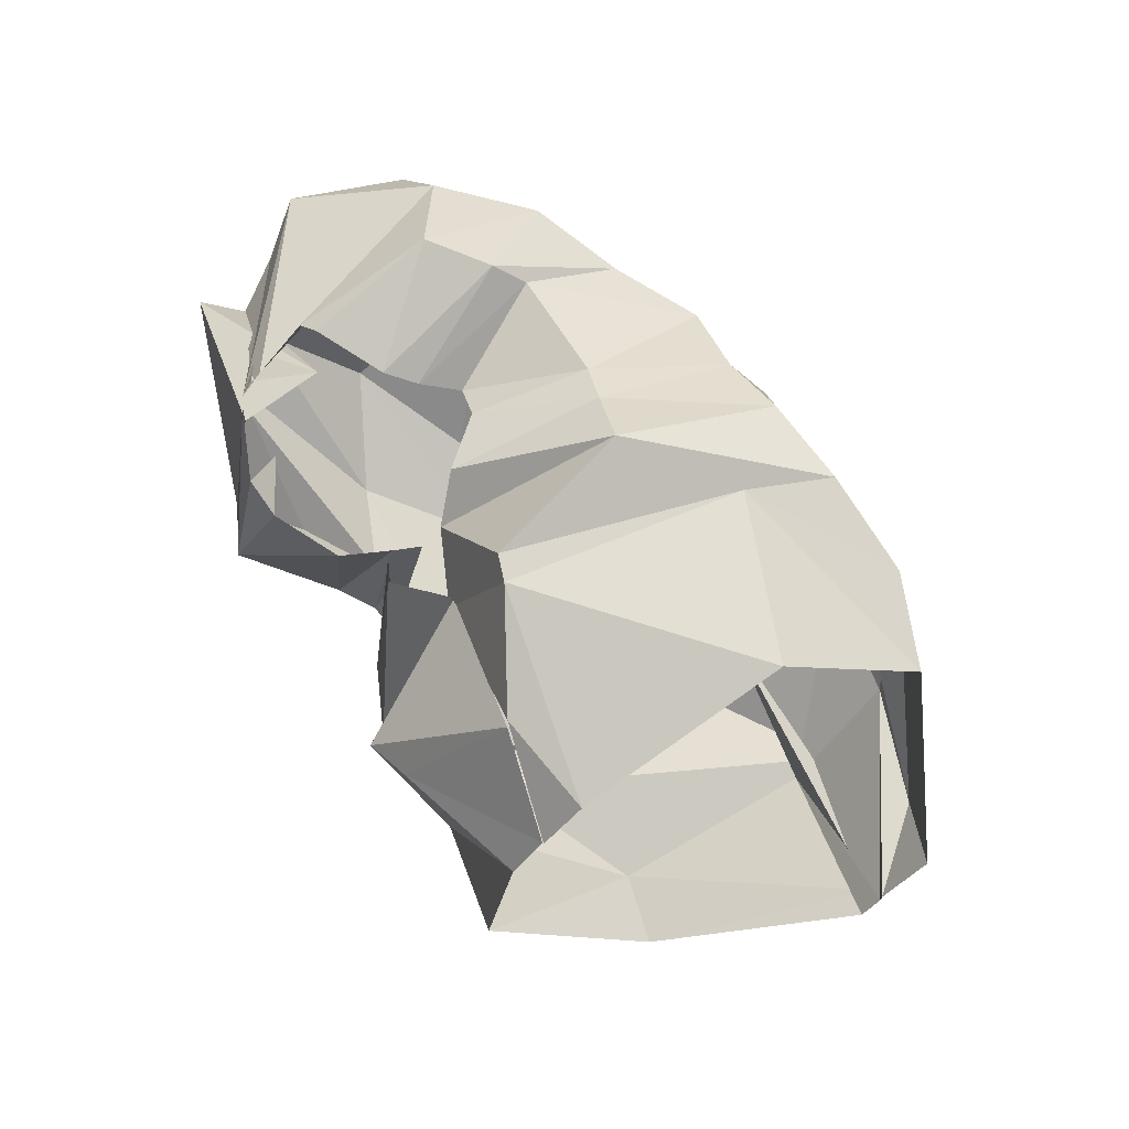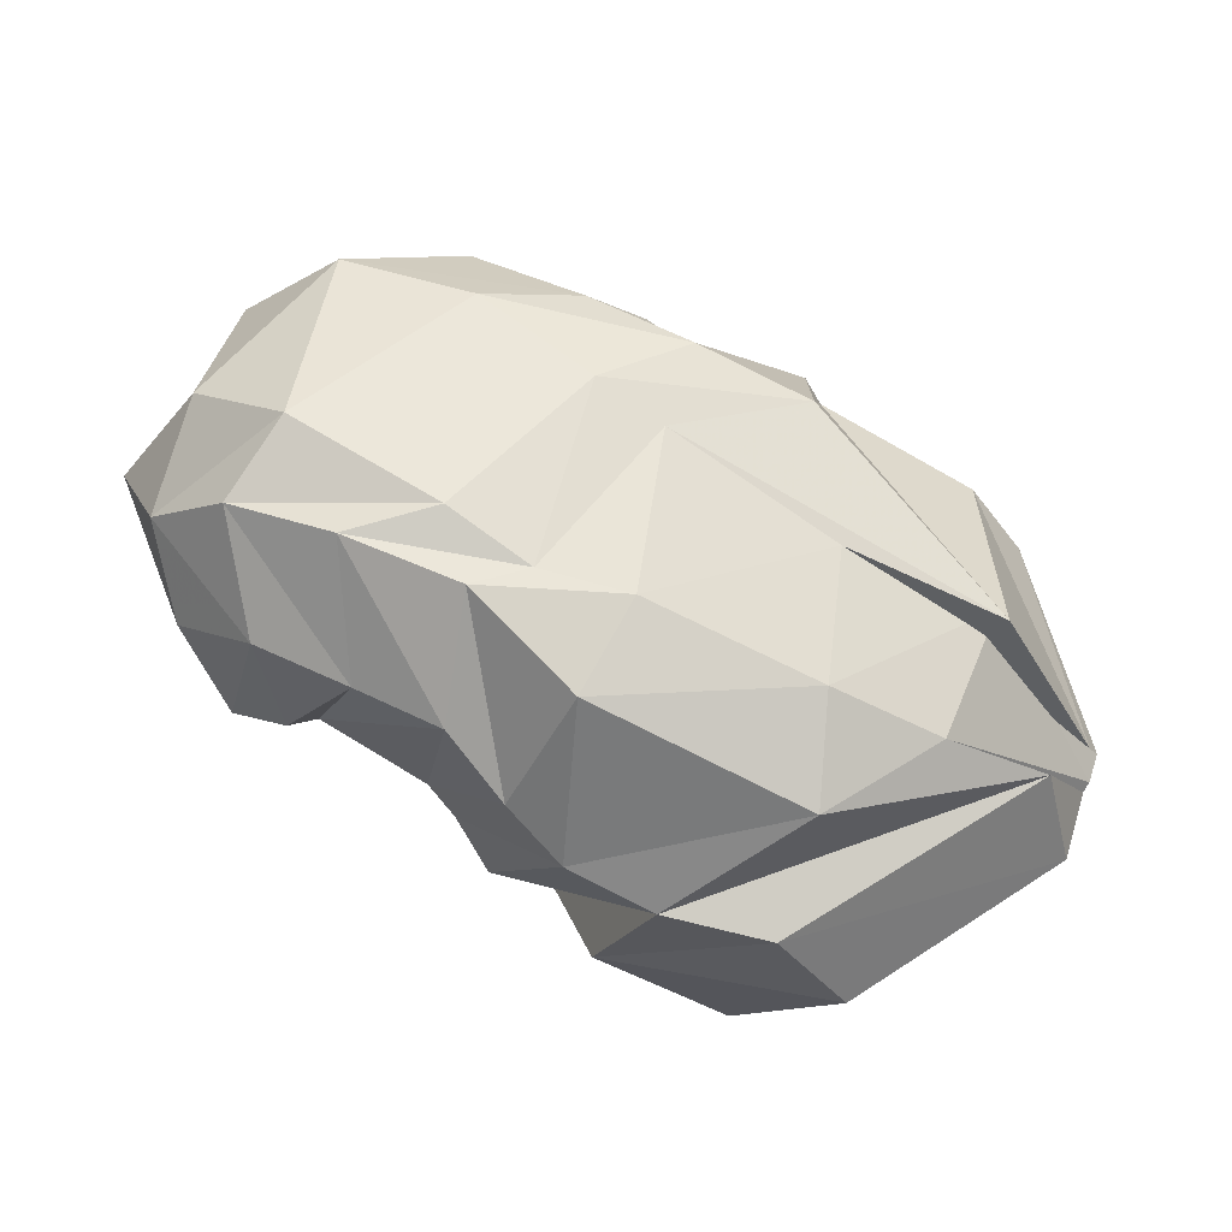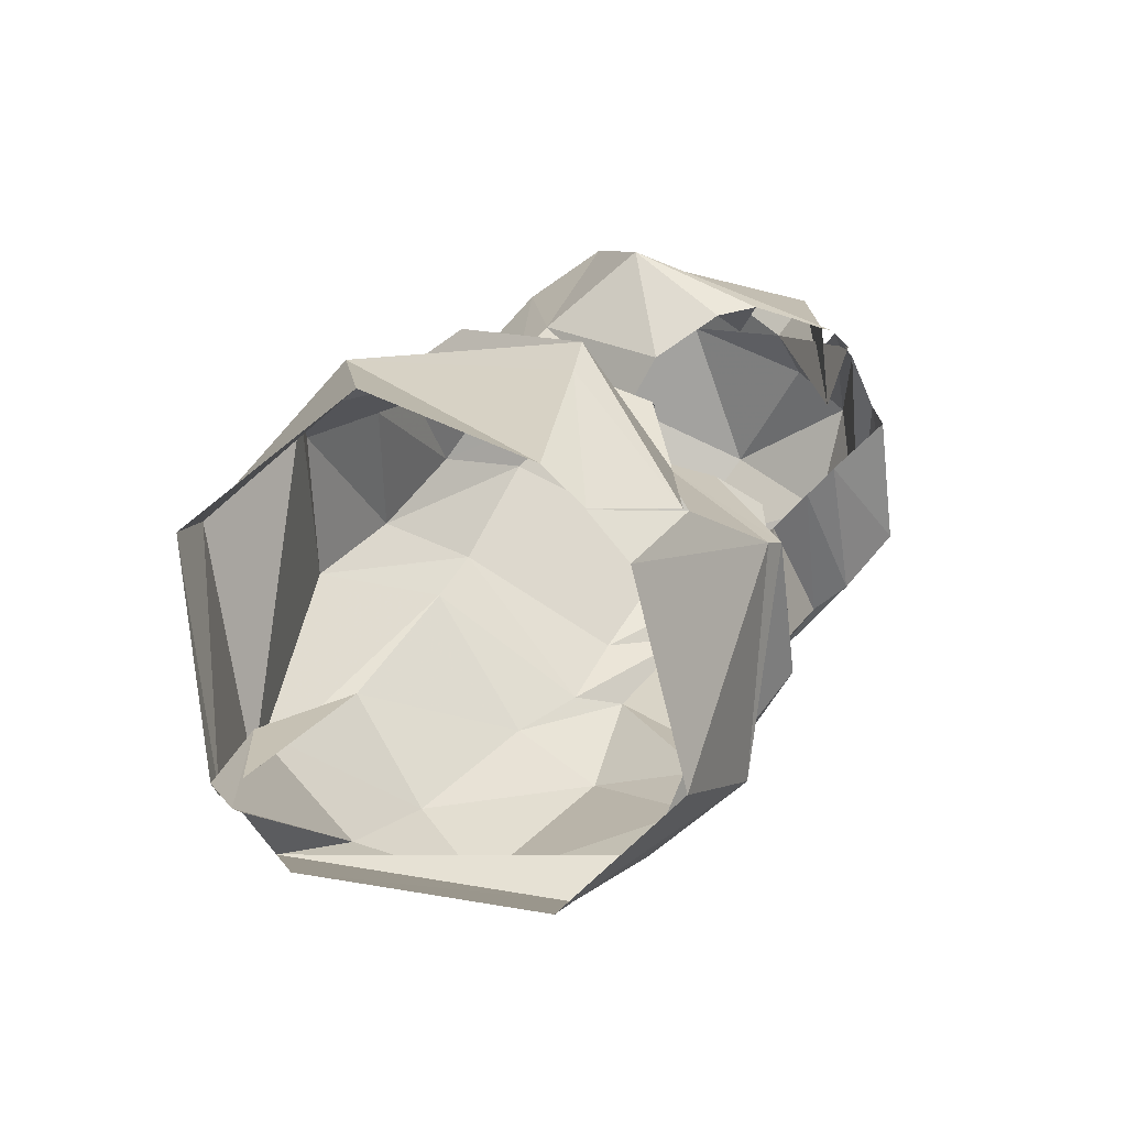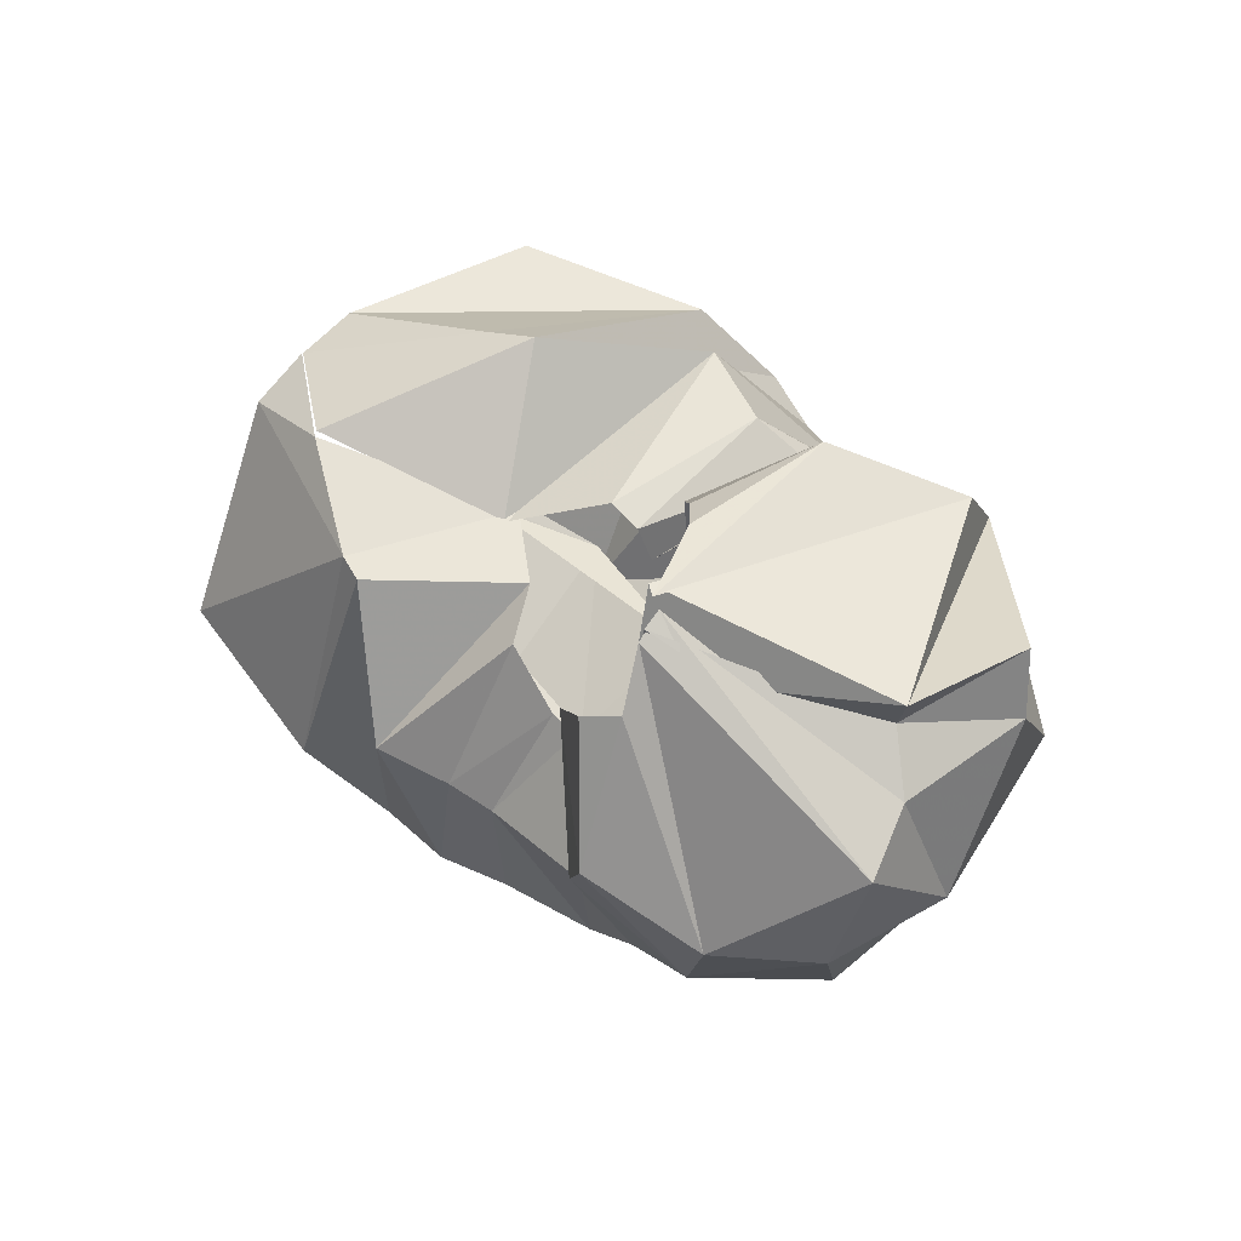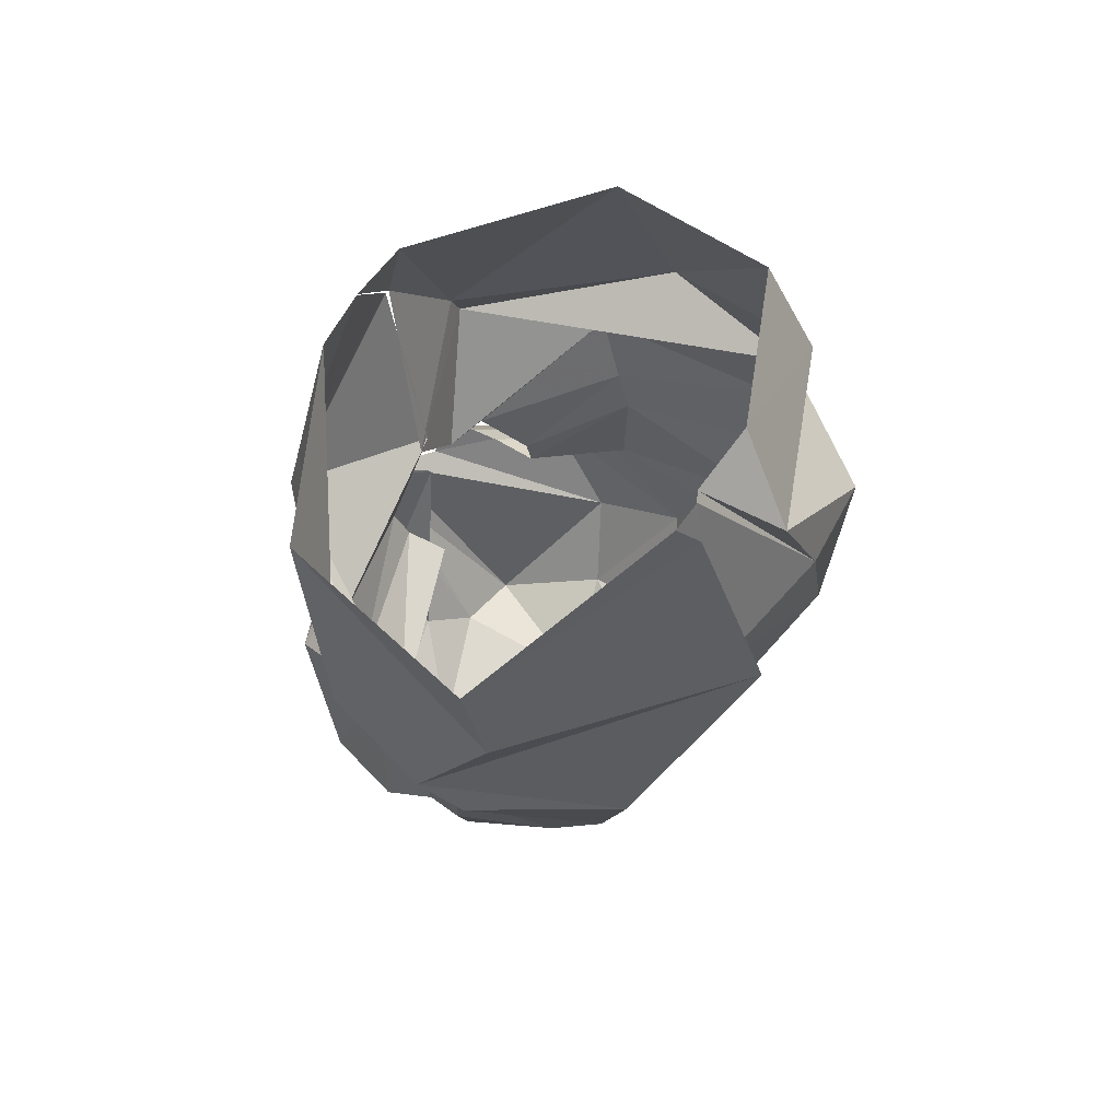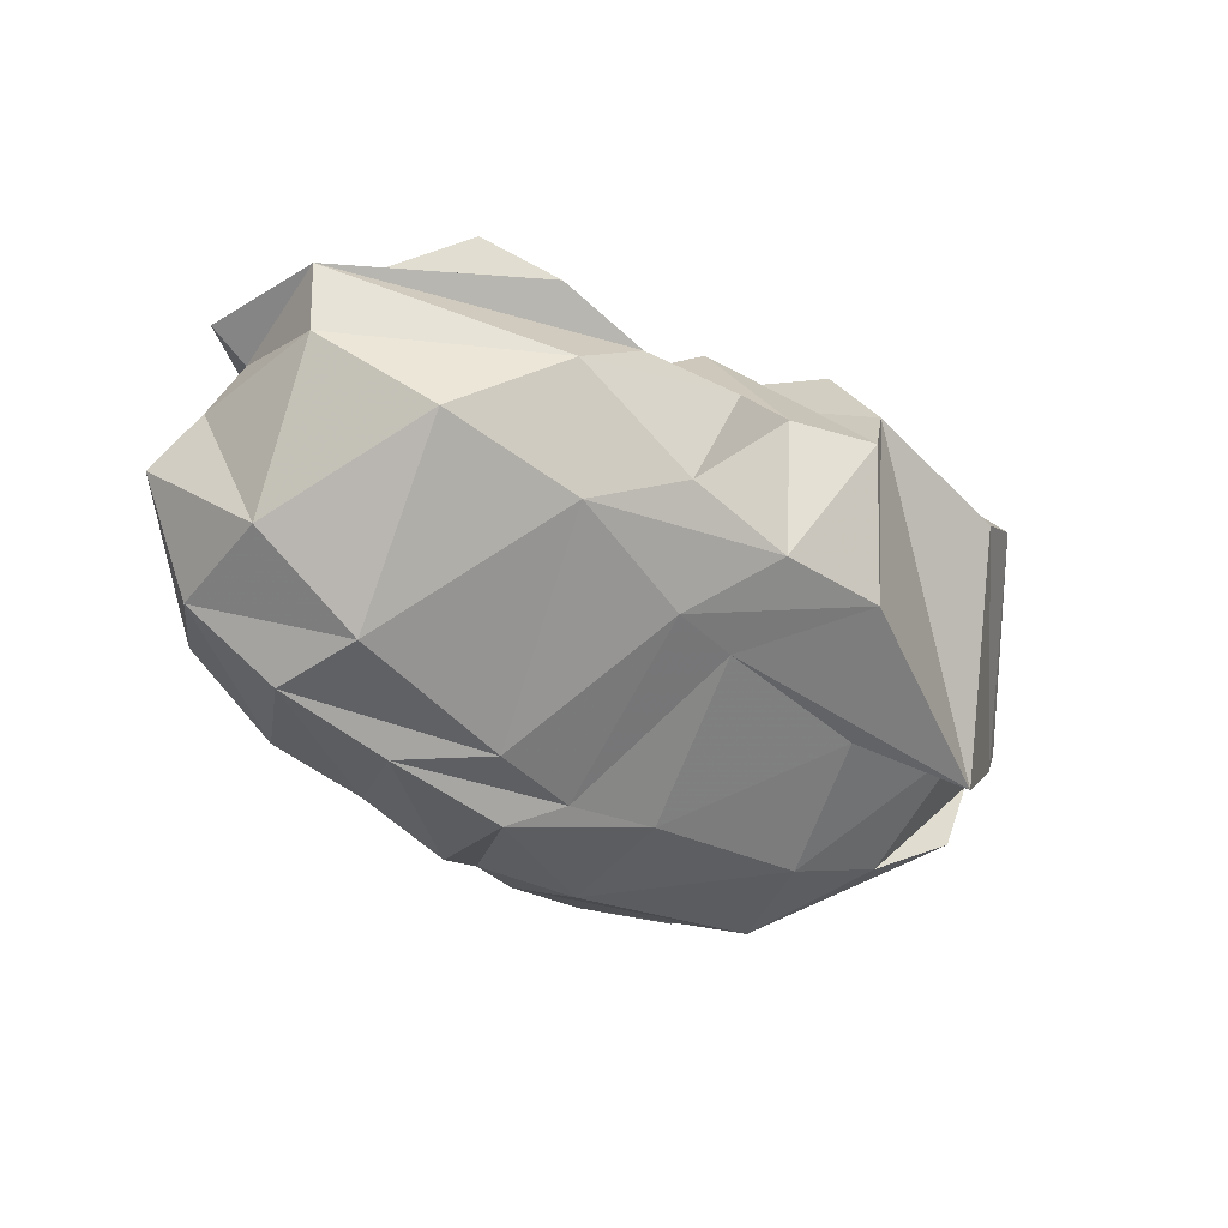
<metadata>
{"format":"obj","ext":"obj","renderer":"f3d","projection":"perspective","resolution":1024,"background":"white","views":[{"elev":65.6,"azim":-127.1,"up":"+Z"},{"elev":-78.8,"azim":148.9,"up":"+Y"},{"elev":29.0,"azim":-62.4,"up":"+Y"},{"elev":29.3,"azim":50.5,"up":"+Y"},{"elev":-19.1,"azim":-97.3,"up":"+Z"},{"elev":-25.2,"azim":131.1,"up":"+Y"}]}
</metadata>
<code>
v 115.9 174.8 184.2
v 147 164.1 201
v 197.9 149.7 167.4
v 217.2 138.4 178.6
v 225.8 127.5 191.3
v 238.9 110.1 188.1
v 247.7 107.5 187
v 253.5 119.4 195.9
v 260.2 127.5 202.2
v 279.4 137.6 211.3
v 113.9 162.7 199
v 177.6 142.2 213.4
v 185.6 138.6 214.5
v 194.4 89.04 217
v 212.5 81.23 205.2
v 224.8 75.94 199.4
v 261.7 71.92 197.7
v 268.5 79.72 206.4
v 284.3 93.99 215.3
v 288.1 138.9 204.3
v 107.3 97.44 220.9
v 157.4 70.88 218.4
v -1 -1 -1
v -2 -2 -2
v -3 -3 -3
v -4 -4 -4
v -5 -5 -5
v -6 -6 -6
v -7 -7 -7
v -8 -8 -8
v 90.05 55.55 187.8
v 121.4 35.26 177.6
v 154.5 34.44 187.5
v 183.9 33.97 189.1
v 206.7 33.13 181.9
v 232.1 25.63 170.3
v 259.1 38.25 176.3
v 289 47.3 182.2
v 310.1 73.12 195
v 285.6 156.5 196.8
v 54.25 71.45 121.6
v 76.5 56.07 100.6
v 134.1 20.3 137.3
v 207.3 14.27 141.6
v 247.6 22.14 132.3
v 283.9 32.8 140.2
v 314.8 46.8 151.7
v 331.8 71.6 171.2
v 347.3 106.1 172.4
v 285.6 163.6 190.3
v 57.13 84.64 103.9
v 111.6 39.53 104.6
v 149.3 29.46 107
v 206.8 28.4 112.2
v 234 29.13 120.2
v 263.2 34.63 118.6
v 313.1 52.75 122.5
v 339.5 80.7 135.7
v 341.5 120.3 156.7
v 285.7 159.7 195.2
v 57.18 84.78 100.3
v 111.9 71.01 69.53
v 161.8 58 75.48
v 220.8 65.14 72.99
v 244.6 68.49 71.37
v 284.8 86.95 70.39
v 324.2 102.9 83.89
v 342.5 128.9 114.3
v 332.3 137.3 151.7
v 277.6 140.9 192.1
v 58.2 90.48 92.68
v 63.15 82.66 91.56
v 110.4 56.76 69.17
v 186.4 83.99 46.66
v 224.2 86.51 50.13
v 257.4 98.55 55.54
v 292.5 124.2 64.91
v 342.4 150 114.8
v 341.1 148.6 157.4
v 279 167.4 188.1
v 99.5 143.7 55.99
v 124 133.7 47.23
v 176.1 150.2 49.93
v 186.3 135.2 44.73
v 214.5 134.7 55
v 237.5 132.6 54.39
v 264.2 139.6 66.7
v 289.2 153.1 73.92
v 301 170.3 94.61
v 282.7 165.8 190
v 123.4 191.7 106.3
v 168.1 176.3 73.75
v -9 -9 -9
v -10 -10 -10
v -11 -11 -11
v -12 -12 -12
v -13 -13 -13
v -14 -14 -14
v -15 -15 -15
v -16 -16 -16
v 118.5 184.2 168.6
v 166.7 189.9 154
v 182.3 192 148.8
v 200 179.2 96.89
v 221.3 166.5 99.02
v 233 152.4 87.74
v 240.2 154.4 95.49
v 251.2 161.1 100.2
v 272.6 184.7 122.5
v 270.7 174.1 167.7
v 116.2 174.9 184
v 145.9 165.1 199.7
v 197.7 147.6 172.5
v 222 156.9 153.6
v 230.2 151.2 150.8
v 229.1 139.1 144.9
v 236.4 145.9 138.2
v 242.6 162.5 144.9
v 260.4 173.2 158.5
v 277.1 161.4 159.8
g foo
f 1 11 2
f 11 12 2
f 2 12 3
f 12 13 3
f 3 13 4
f 13 14 4
f 4 14 5
f 14 15 5
f 5 15 6
f 15 16 6
f 6 16 7
f 16 17 7
f 7 17 8
f 17 18 8
f 8 18 9
f 18 19 9
f 9 19 10
f 19 20 10
f 11 21 12
f 21 22 12
f 12 22 13
f 13 22 33
f 22 32 33
f 13 33 14
f 33 34 14
f 14 34 15
f 34 35 15
f 15 35 16
f 35 36 16
f 16 36 17
f 36 37 17
f 17 37 18
f 37 38 18
f 18 38 19
f 38 39 19
f 19 39 20
f 39 40 20
f 21 31 22
f 31 32 22
f 31 41 32
f 41 42 32
f 32 42 33
f 42 43 33
f 33 43 34
f 43 44 34
f 34 44 35
f 44 45 35
f 35 45 36
f 45 46 36
f 36 46 37
f 46 47 37
f 37 47 38
f 47 48 38
f 38 48 39
f 48 49 39
f 39 49 40
f 49 50 40
f 41 51 42
f 51 52 42
f 42 52 43
f 52 53 43
f 43 53 44
f 53 54 44
f 44 54 45
f 54 55 45
f 45 55 46
f 55 56 46
f 46 56 47
f 56 57 47
f 47 57 48
f 57 58 48
f 48 58 49
f 58 59 49
f 49 59 50
f 59 60 50
f 51 61 52
f 61 62 52
f 52 62 53
f 62 63 53
f 53 63 54
f 63 64 54
f 54 64 55
f 64 65 55
f 55 65 56
f 65 66 56
f 56 66 57
f 66 67 57
f 57 67 58
f 67 68 58
f 58 68 59
f 68 69 59
f 59 69 60
f 69 70 60
f 61 71 62
f 71 72 62
f 62 72 63
f 72 73 63
f 63 73 64
f 73 74 64
f 64 74 65
f 74 75 65
f 65 75 66
f 75 76 66
f 66 76 67
f 76 77 67
f 67 77 68
f 77 78 68
f 68 78 69
f 78 79 69
f 69 79 70
f 79 80 70
f 71 81 72
f 81 82 72
f 72 82 73
f 82 83 73
f 73 83 74
f 83 84 74
f 74 84 75
f 84 85 75
f 75 85 76
f 85 86 76
f 76 86 77
f 86 87 77
f 77 87 78
f 87 88 78
f 78 88 79
f 88 89 79
f 79 89 80
f 89 90 80
f 81 91 82
f 91 92 82
f 82 92 83
f 83 92 103
f 92 102 103
f 83 103 84
f 103 104 84
f 84 104 85
f 104 105 85
f 85 105 86
f 105 106 86
f 86 106 87
f 106 107 87
f 87 107 88
f 107 108 88
f 88 108 89
f 108 109 89
f 89 109 90
f 109 110 90
f 91 101 92
f 101 102 92
f 101 111 102
f 111 112 102
f 102 112 103
f 112 113 103
f 103 113 104
f 113 114 104
f 104 114 105
f 114 115 105
f 105 115 106
f 115 116 106
f 106 116 107
f 116 117 107
f 107 117 108
f 117 118 108
f 108 118 109
f 118 119 109
f 109 119 110
f 119 120 110
g

</code>
